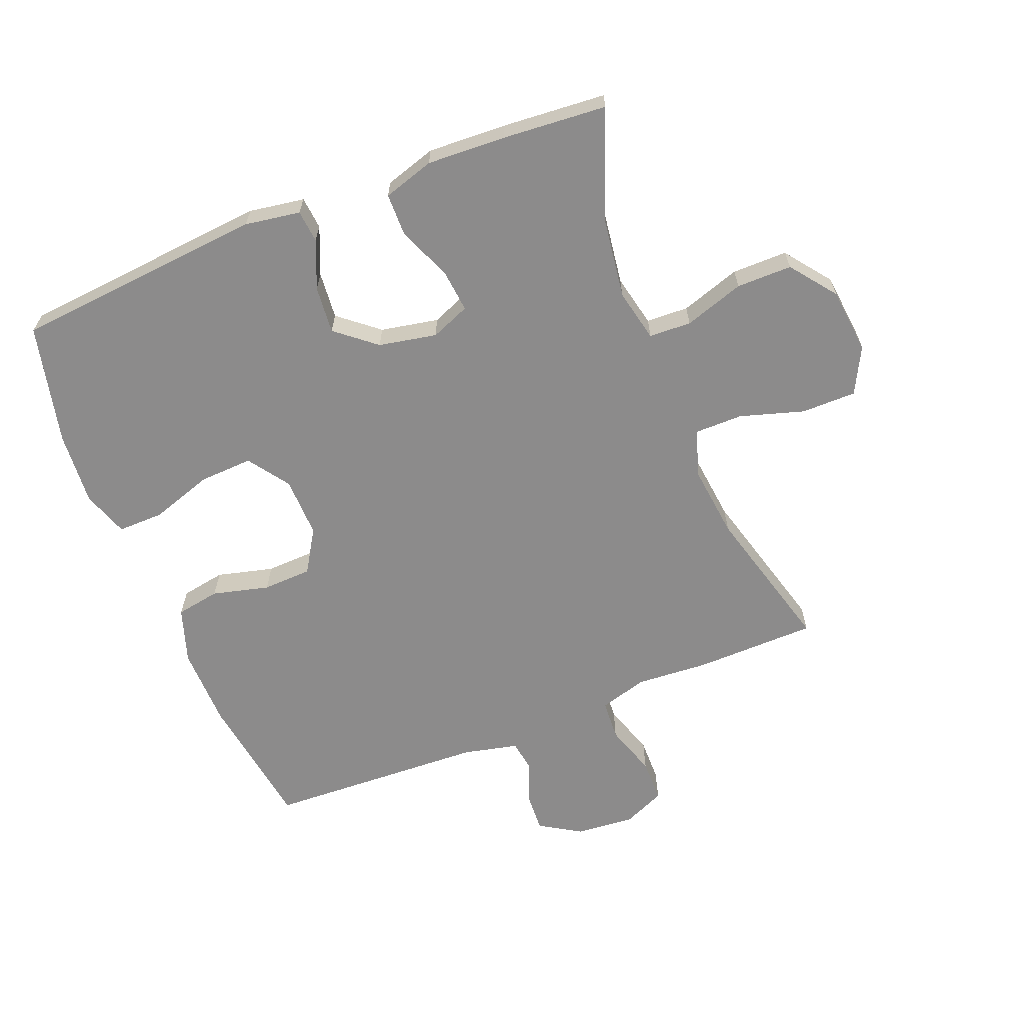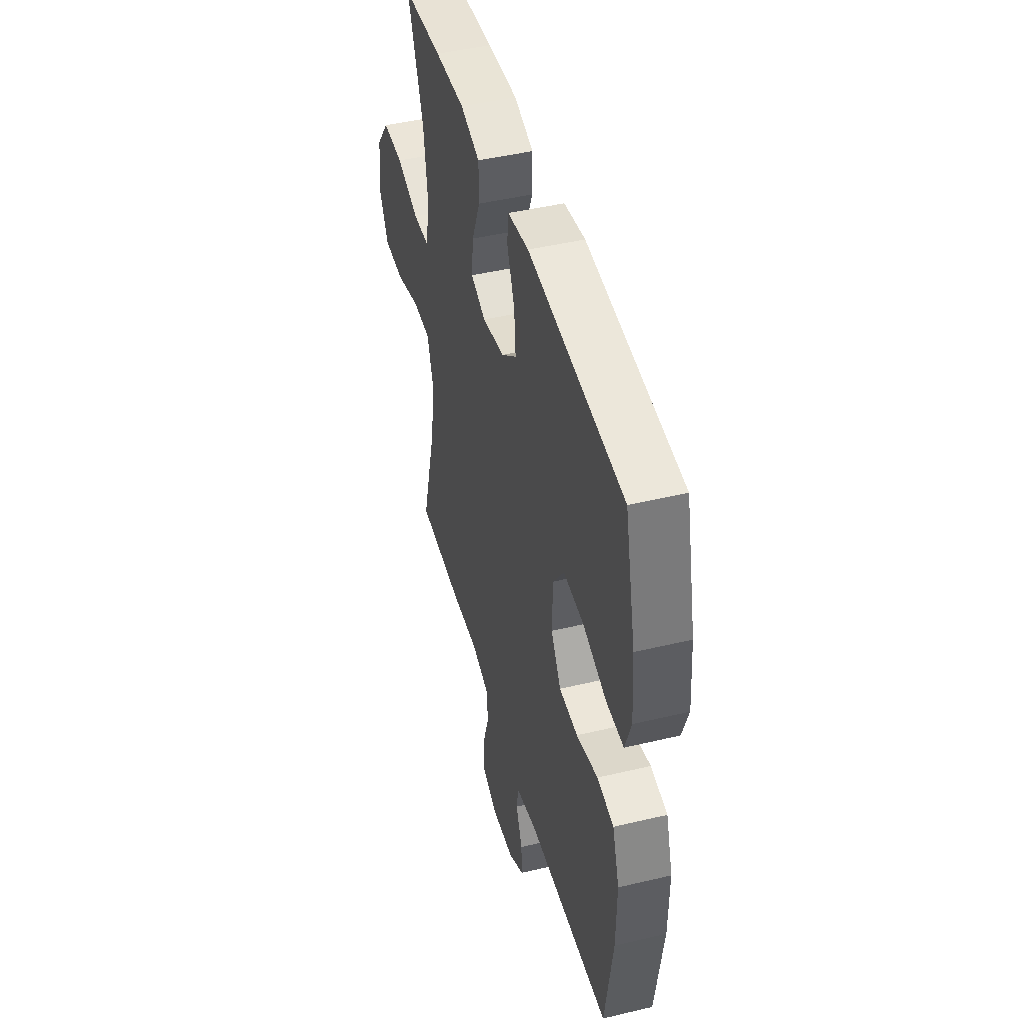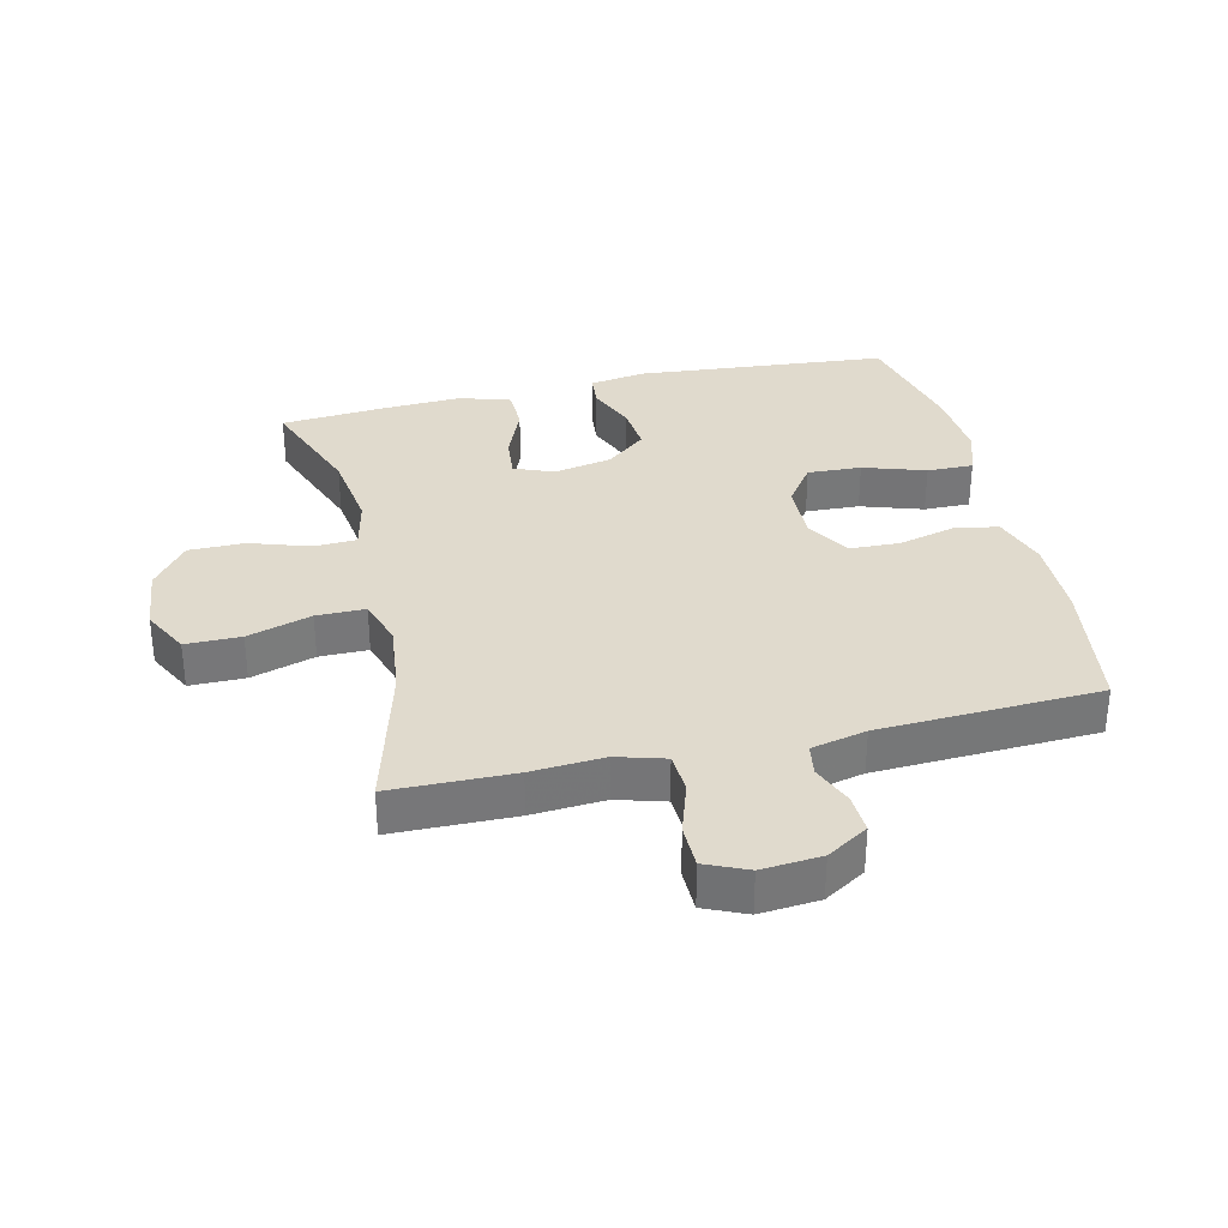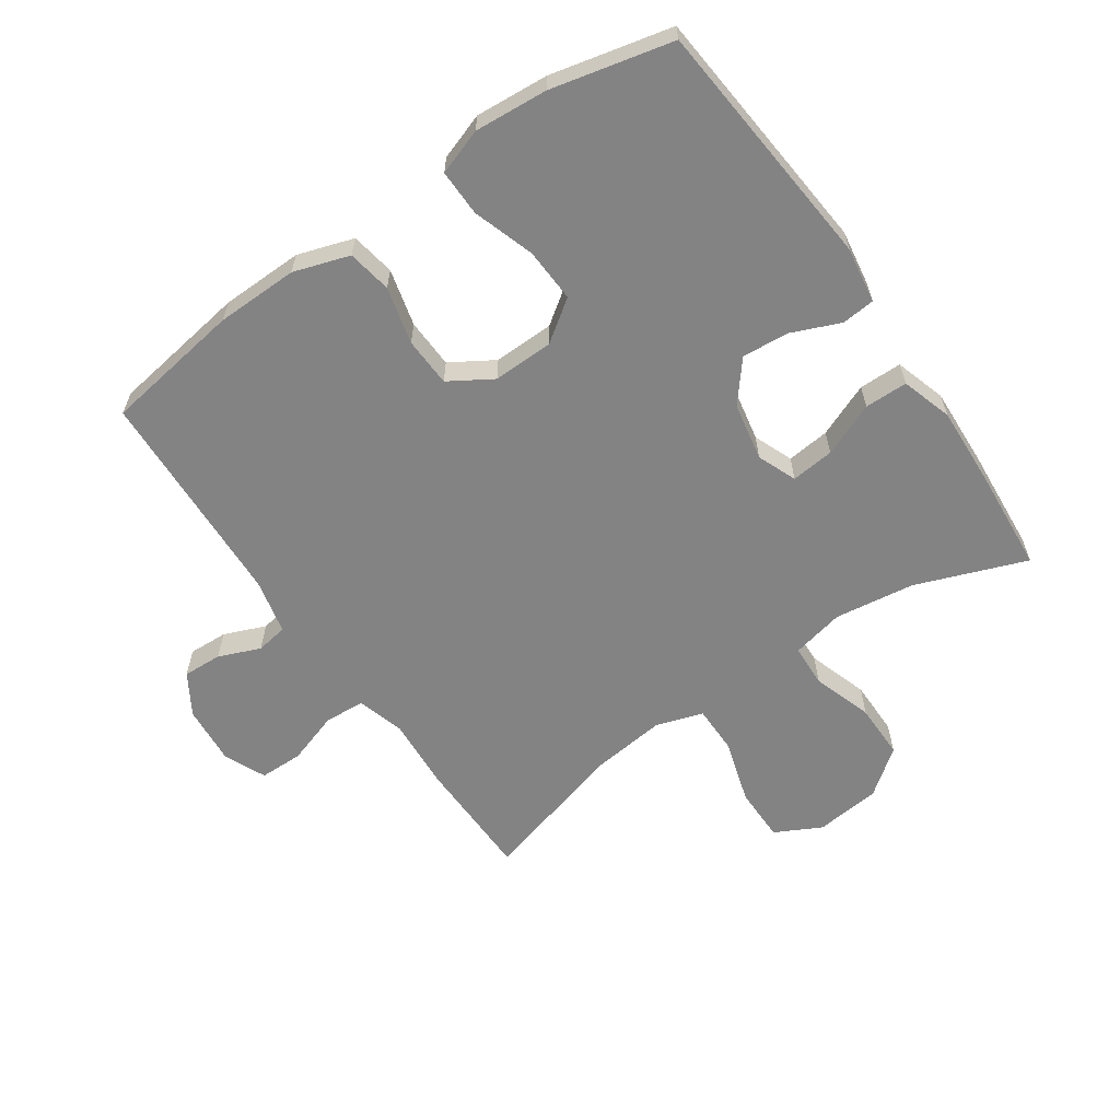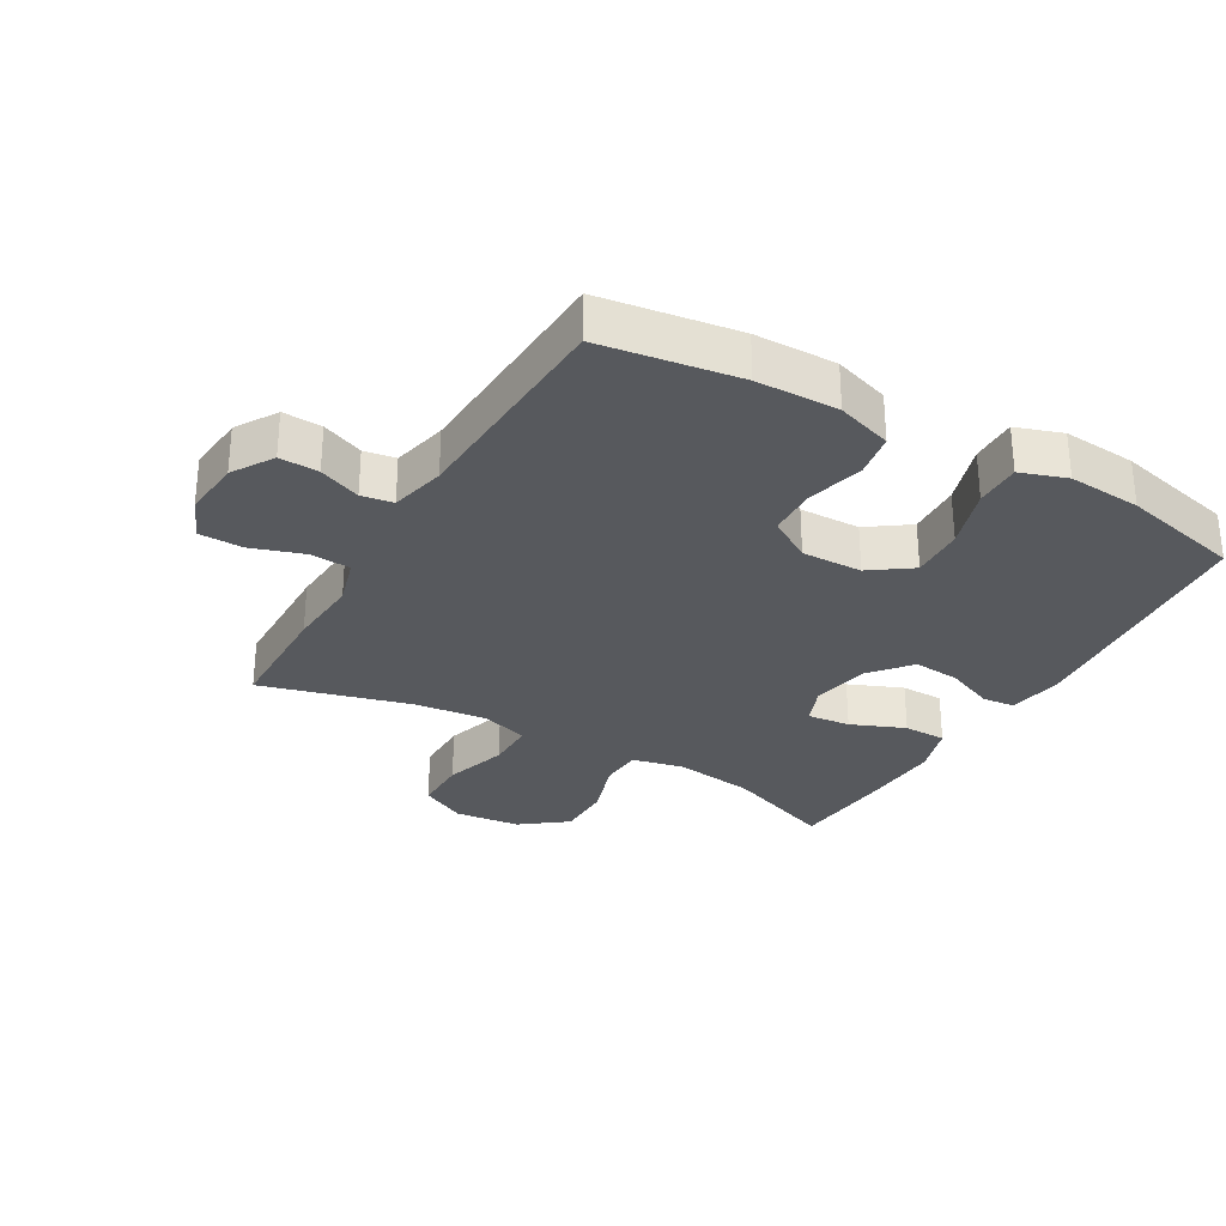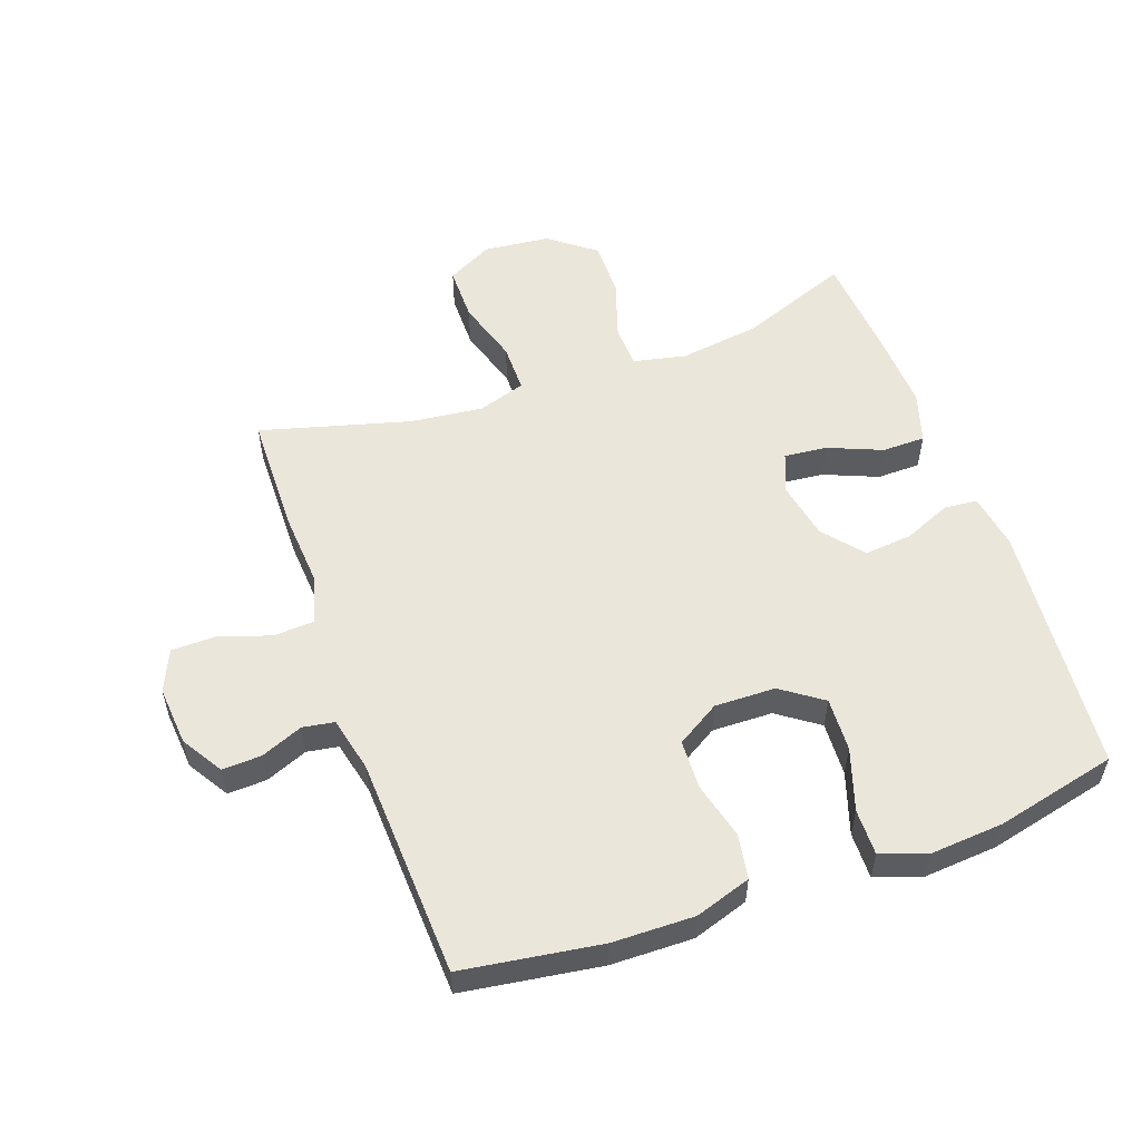
<metadata>
{"format":"obj","ext":"obj","renderer":"f3d","projection":"perspective","resolution":1024,"background":"white","views":[{"elev":-64.0,"azim":21.8,"up":"+Y"},{"elev":45.8,"azim":-105.3,"up":"+Z"},{"elev":33.1,"azim":166.9,"up":"+Y"},{"elev":-61.2,"azim":-55.3,"up":"+Y"},{"elev":-29.7,"azim":-120.0,"up":"+Y"},{"elev":54.9,"azim":-109.6,"up":"+Y"}]}
</metadata>
<code>
v 0.5 0.07 -0.5
v 0.307 0.07 -0.503
v 0.192 0.07 -0.495
v 0.116 0.07 -0.517
v 0.112 0.07 -0.581
v 0.139 0.07 -0.664
v 0.138 0.07 -0.733
v 0.072 0.07 -0.762
v -0.022 0.07 -0.754
v -0.087 0.07 -0.714
v -0.084 0.07 -0.652
v -0.057 0.07 -0.586
v -0.065 0.07 -0.536
v -0.152 0.07 -0.516
v -0.5 0.07 -0.5
v -0.532 0.07 -0.282
v -0.534 0.07 -0.152
v -0.505 0.07 -0.064
v -0.435 0.07 -0.052
v -0.345 0.07 -0.075
v -0.267 0.07 -0.072
v -0.225 0.07 -0.004
v -0.227 0.07 0.092
v -0.273 0.07 0.157
v -0.358 0.07 0.153
v -0.456 0.07 0.121
v -0.529 0.07 0.12
v -0.554 0.07 0.193
v -0.545 0.07 0.309
v -0.5 0.07 0.5
v -0.101 0.07 0.535
v -0.013 0.07 0.521
v -0.008 0.07 0.469
v -0.04 0.07 0.393
v -0.047 0.07 0.318
v 0.016 0.07 0.266
v 0.108 0.07 0.248
v 0.17 0.07 0.273
v 0.163 0.07 0.341
v 0.128 0.07 0.426
v 0.129 0.07 0.494
v 0.21 0.07 0.519
v 0.335 0.07 0.513
v 0.5 0.07 0.5
v 0.434 0.07 0.326
v 0.416 0.07 0.199
v 0.434 0.07 0.116
v 0.501 0.07 0.113
v 0.596 0.07 0.144
v 0.684 0.07 0.144
v 0.739 0.07 0.072
v 0.75 0.07 -0.032
v 0.712 0.07 -0.105
v 0.625 0.07 -0.105
v 0.524 0.07 -0.074
v 0.447 0.07 -0.074
v 0.423 0.07 -0.149
v 0.436 0.07 -0.265
v 0.5 0 -0.5
v 0.307 0 -0.503
v 0.192 0 -0.495
v 0.116 0 -0.517
v 0.112 0 -0.581
v 0.139 0 -0.664
v 0.138 0 -0.733
v 0.072 0 -0.762
v -0.022 0 -0.754
v -0.087 0 -0.714
v -0.084 0 -0.652
v -0.057 0 -0.586
v -0.065 0 -0.536
v -0.152 0 -0.516
v -0.5 0 -0.5
v -0.532 0 -0.282
v -0.534 0 -0.152
v -0.505 0 -0.064
v -0.435 0 -0.052
v -0.345 0 -0.075
v -0.267 0 -0.072
v -0.225 0 -0.004
v -0.227 0 0.092
v -0.273 0 0.157
v -0.358 0 0.153
v -0.456 0 0.121
v -0.529 0 0.12
v -0.554 0 0.193
v -0.545 0 0.309
v -0.5 0 0.5
v -0.101 0 0.535
v -0.013 0 0.521
v -0.008 0 0.469
v -0.04 0 0.393
v -0.047 0 0.318
v 0.016 0 0.266
v 0.108 0 0.248
v 0.17 0 0.273
v 0.163 0 0.341
v 0.128 0 0.426
v 0.129 0 0.494
v 0.21 0 0.519
v 0.335 0 0.513
v 0.5 0 0.5
v 0.434 0 0.326
v 0.416 0 0.199
v 0.434 0 0.116
v 0.501 0 0.113
v 0.596 0 0.144
v 0.684 0 0.144
v 0.739 0 0.072
v 0.75 0 -0.032
v 0.712 0 -0.105
v 0.625 0 -0.105
v 0.524 0 -0.074
v 0.447 0 -0.074
v 0.423 0 -0.149
v 0.436 0 -0.265
f 53 54 55
f 52 53 55
f 51 52 55
f 50 51 55
f 49 50 55
f 48 49 55
f 47 48 55 56
f 46 47 56 57
f 43 44 45
f 42 43 45
f 41 42 45
f 40 41 45
f 39 40 45
f 38 39 45 46
f 37 38 46 57
f 32 33 34
f 31 32 34
f 30 31 34
f 29 30 34
f 28 29 34
f 27 28 34
f 26 27 34
f 25 26 34
f 24 25 34 35
f 23 24 35 36
f 18 19 20
f 17 18 20
f 16 17 20
f 15 16 20
f 14 15 20
f 13 14 20 21
f 10 11 12
f 9 10 12
f 8 9 12
f 7 8 12
f 6 7 12
f 5 6 12
f 4 5 12 13
f 13 21 22
f 4 13 22
f 3 4 22
f 23 36 37
f 22 23 37
f 3 22 37
f 2 3 37
f 1 2 37
f 58 1 37
f 37 57 58
f 113 112 111
f 113 111 110
f 113 110 109
f 113 109 108
f 113 108 107
f 113 107 106
f 114 113 106 105
f 115 114 105 104
f 103 102 101
f 103 101 100
f 103 100 99
f 103 99 98
f 103 98 97
f 104 103 97 96
f 115 104 96 95
f 92 91 90
f 92 90 89
f 92 89 88
f 92 88 87
f 92 87 86
f 92 86 85
f 92 85 84
f 92 84 83
f 93 92 83 82
f 94 93 82 81
f 78 77 76
f 78 76 75
f 78 75 74
f 78 74 73
f 78 73 72
f 79 78 72 71
f 70 69 68
f 70 68 67
f 70 67 66
f 70 66 65
f 70 65 64
f 70 64 63
f 71 70 63 62
f 80 79 71
f 80 71 62
f 80 62 61
f 95 94 81
f 95 81 80
f 95 80 61
f 95 61 60
f 95 60 59
f 95 59 116
f 116 115 95
f 1 59 60 2
f 2 60 61 3
f 3 61 62 4
f 4 62 63 5
f 5 63 64 6
f 6 64 65 7
f 7 65 66 8
f 8 66 67 9
f 9 67 68 10
f 10 68 69 11
f 11 69 70 12
f 12 70 71 13
f 13 71 72 14
f 14 72 73 15
f 15 73 74 16
f 16 74 75 17
f 17 75 76 18
f 18 76 77 19
f 19 77 78 20
f 20 78 79 21
f 21 79 80 22
f 22 80 81 23
f 23 81 82 24
f 24 82 83 25
f 25 83 84 26
f 26 84 85 27
f 27 85 86 28
f 28 86 87 29
f 29 87 88 30
f 30 88 89 31
f 31 89 90 32
f 32 90 91 33
f 33 91 92 34
f 34 92 93 35
f 35 93 94 36
f 36 94 95 37
f 37 95 96 38
f 38 96 97 39
f 39 97 98 40
f 40 98 99 41
f 41 99 100 42
f 42 100 101 43
f 43 101 102 44
f 44 102 103 45
f 45 103 104 46
f 46 104 105 47
f 47 105 106 48
f 48 106 107 49
f 49 107 108 50
f 50 108 109 51
f 51 109 110 52
f 52 110 111 53
f 53 111 112 54
f 54 112 113 55
f 55 113 114 56
f 56 114 115 57
f 57 115 116 58
f 58 116 59 1

</code>
